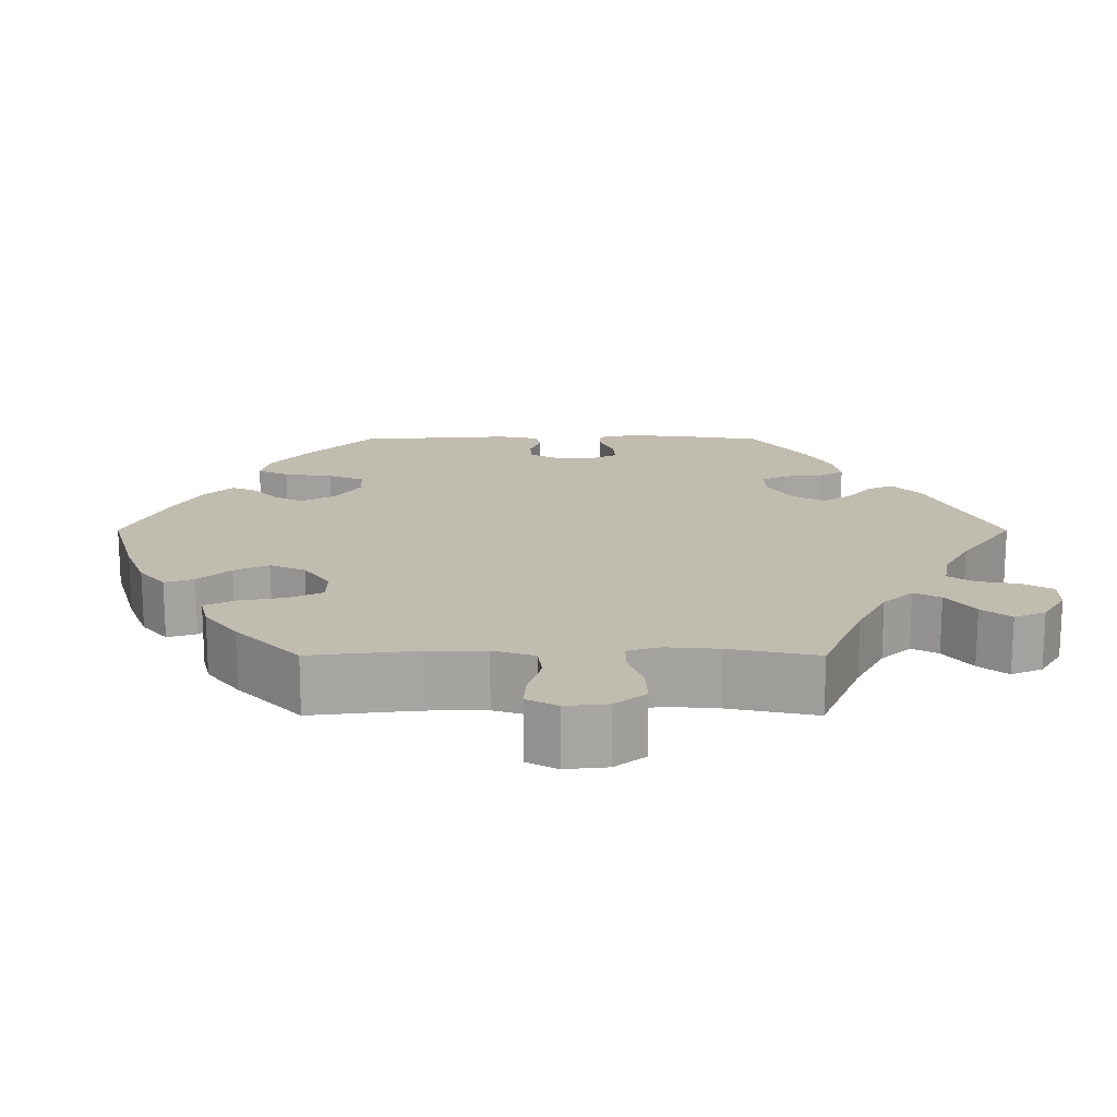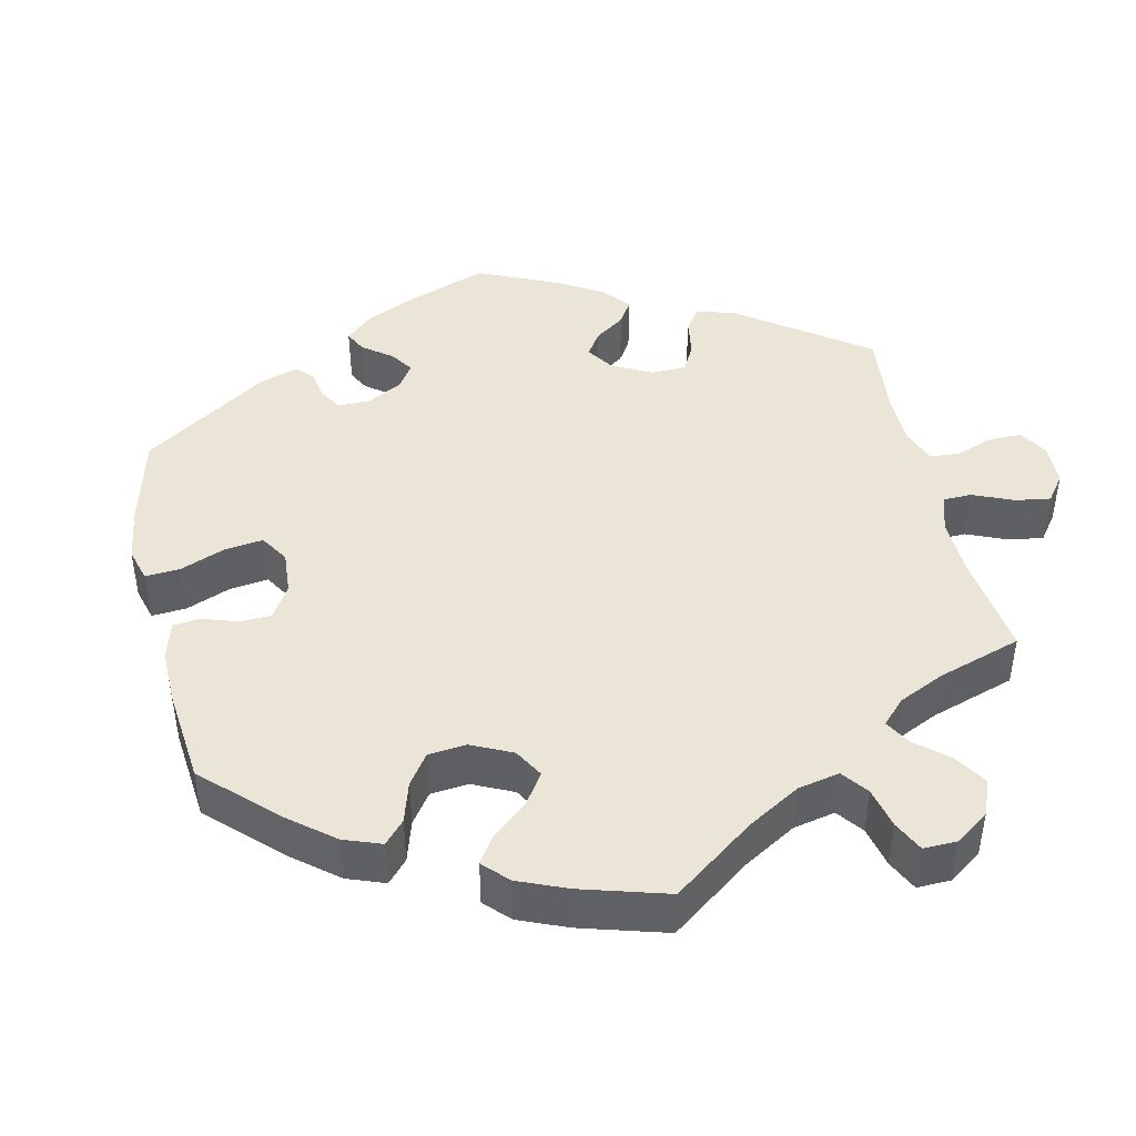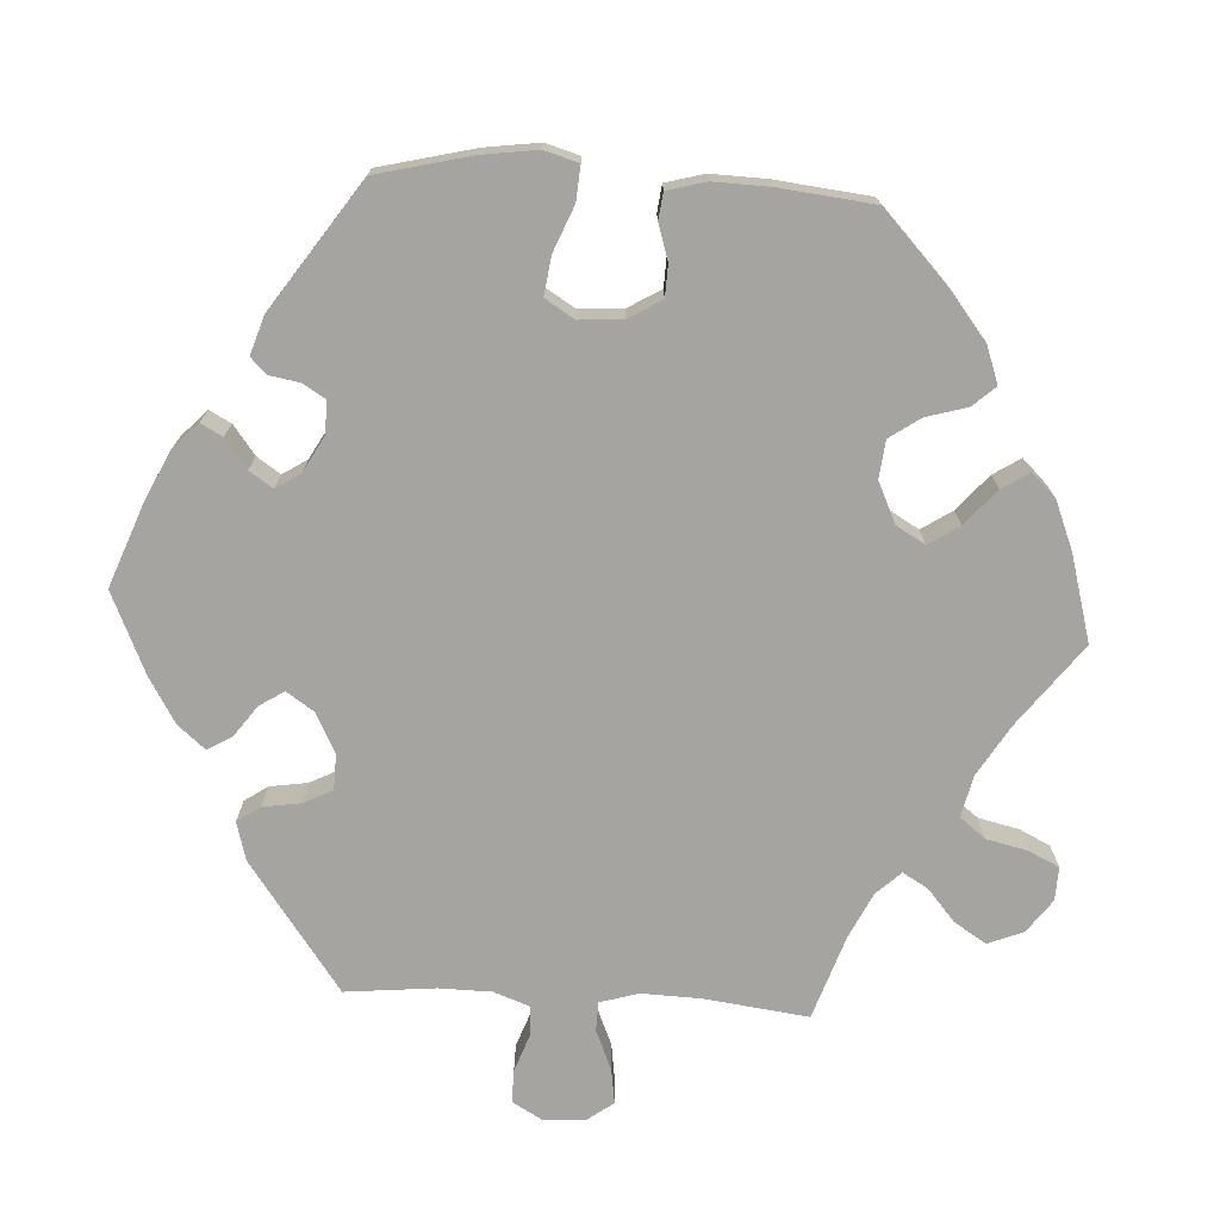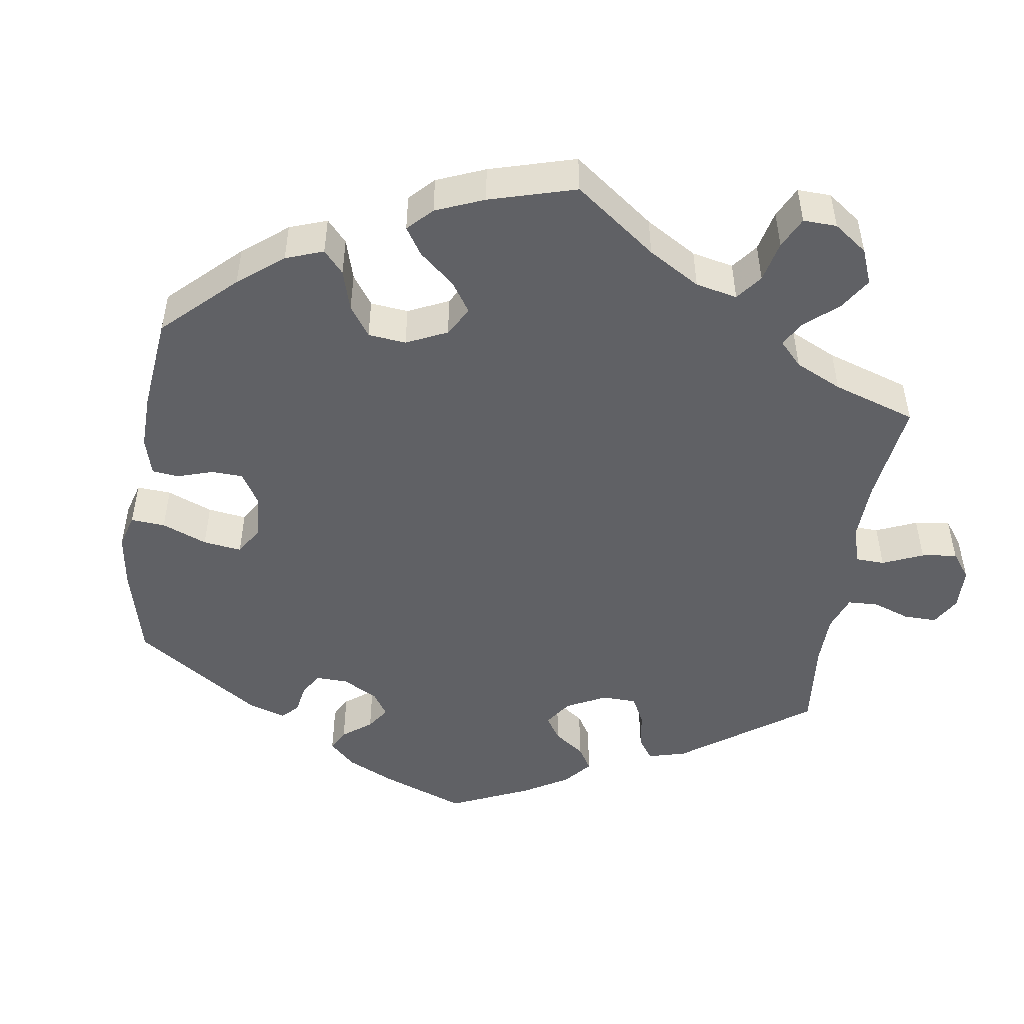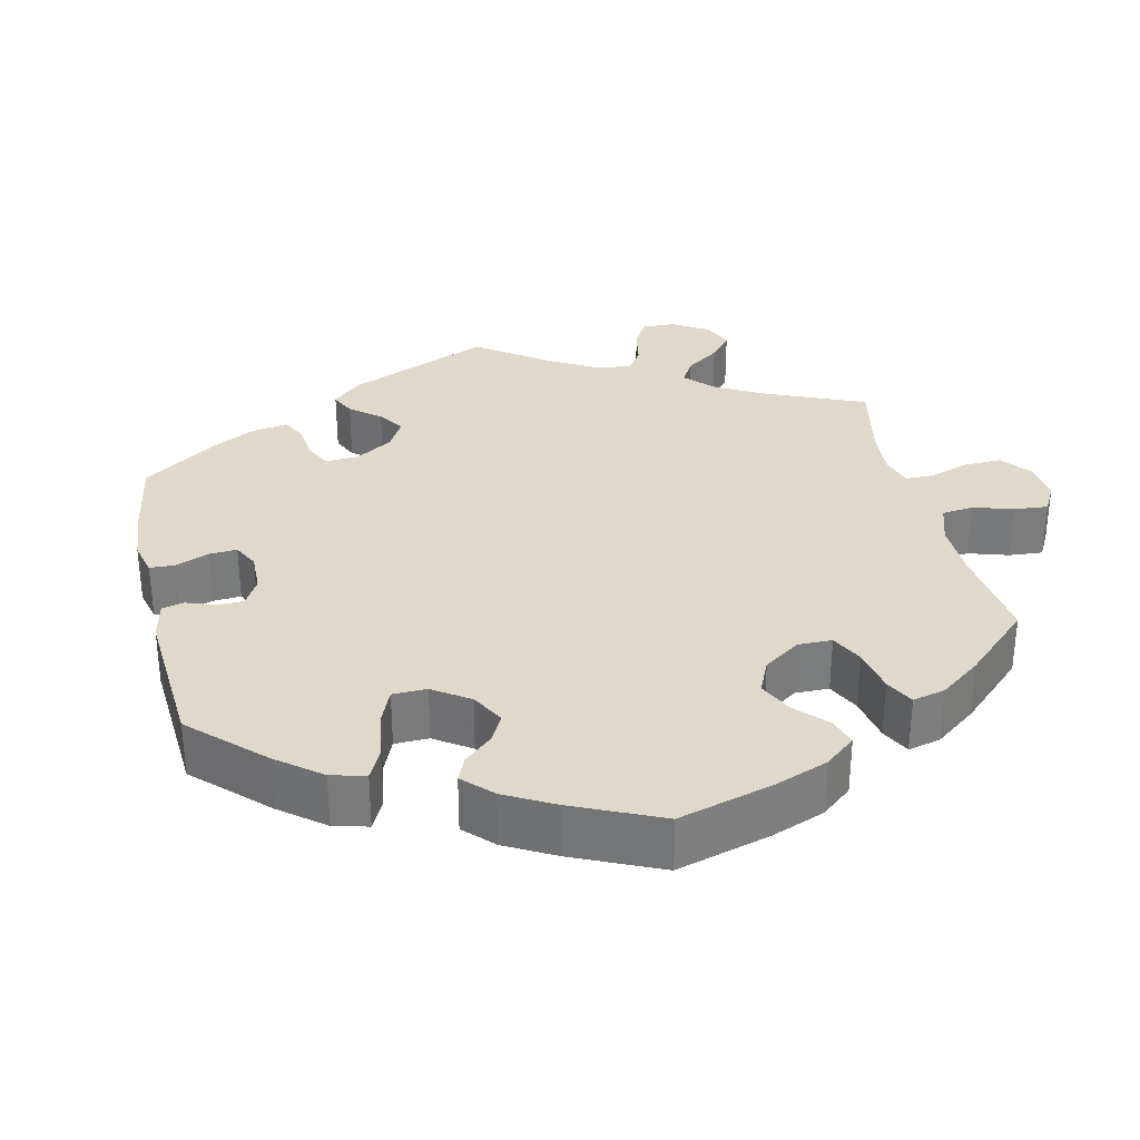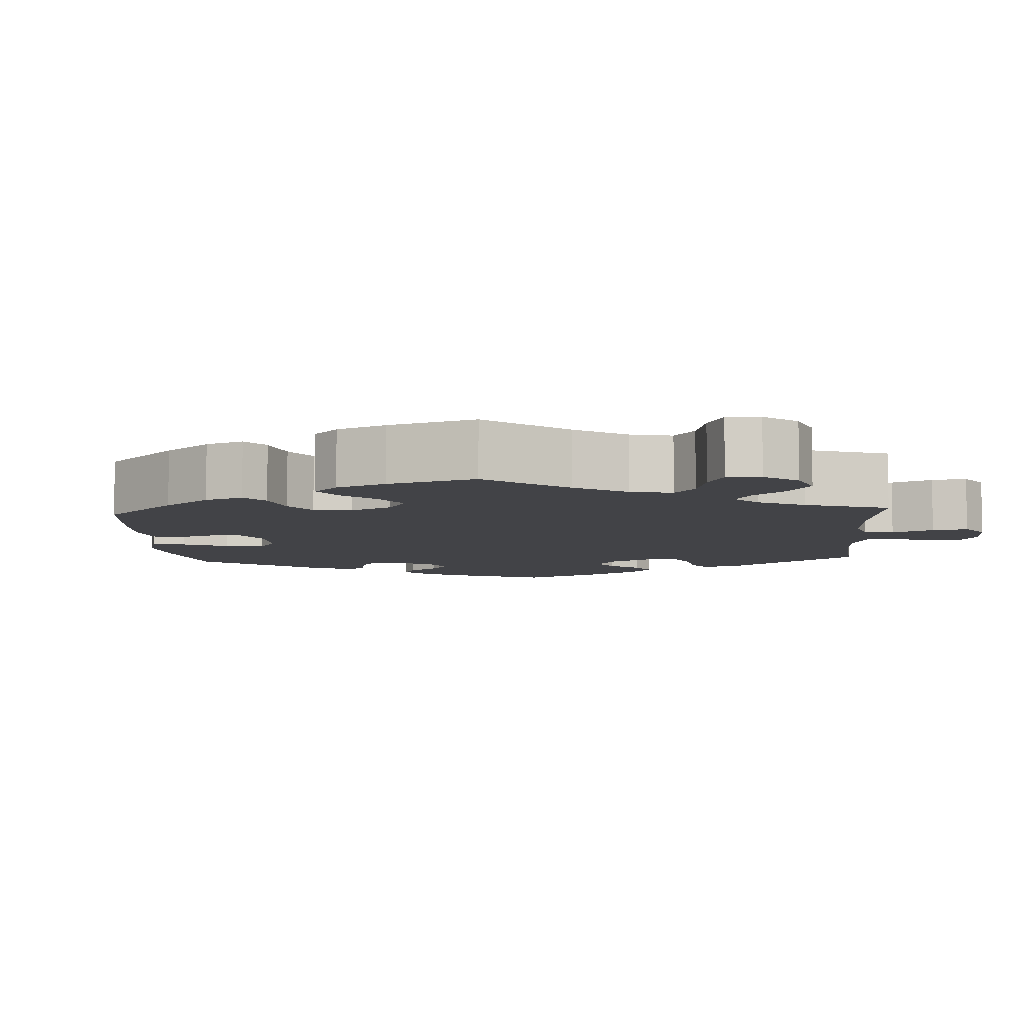
<metadata>
{"format":"obj","ext":"obj","renderer":"f3d","projection":"perspective","resolution":1024,"background":"white","views":[{"elev":16.6,"azim":150.0,"up":"+Y"},{"elev":44.0,"azim":107.6,"up":"+Y"},{"elev":-73.2,"azim":26.6,"up":"+Y"},{"elev":-48.8,"azim":111.4,"up":"+Y"},{"elev":31.7,"azim":47.5,"up":"+Y"},{"elev":-7.4,"azim":123.8,"up":"+Y"}]}
</metadata>
<code>
v 0.38 0.07 -0.341
v 0.312 0.07 -0.379
v 0.275 0.07 -0.42
v 0.291 0.07 -0.459
v 0.331 0.07 -0.496
v 0.356 0.07 -0.533
v 0.333 0.07 -0.57
v 0.284 0.07 -0.592
v 0.235 0.07 -0.585
v 0.212 0.07 -0.541
v 0.202 0.07 -0.487
v 0.183 0.07 -0.454
v 0.141 0.07 -0.464
v 0.086 0.07 -0.502
v 0.001 0.07 -0.578
v -0.107 0.07 -0.496
v -0.173 0.07 -0.455
v -0.224 0.07 -0.443
v -0.244 0.07 -0.475
v -0.251 0.07 -0.532
v -0.268 0.07 -0.575
v -0.311 0.07 -0.58
v -0.36 0.07 -0.554
v -0.382 0.07 -0.516
v -0.36 0.07 -0.479
v -0.32 0.07 -0.445
v -0.302 0.07 -0.41
v -0.334 0.07 -0.372
v -0.393 0.07 -0.337
v -0.5 0.07 -0.289
v -0.521 0.07 -0.084
v -0.508 0.07 -0.034
v -0.472 0.07 -0.031
v -0.425 0.07 -0.049
v -0.383 0.07 -0.051
v -0.359 0.07 -0.012
v -0.356 0.07 0.046
v -0.375 0.07 0.085
v -0.413 0.07 0.083
v -0.458 0.07 0.063
v -0.495 0.07 0.062
v -0.511 0.07 0.106
v -0.512 0.07 0.174
v -0.5 0.07 0.289
v -0.409 0.07 0.363
v -0.352 0.07 0.402
v -0.307 0.07 0.415
v -0.29 0.07 0.388
v -0.284 0.07 0.341
v -0.268 0.07 0.308
v -0.23 0.07 0.31
v -0.185 0.07 0.337
v -0.163 0.07 0.373
v -0.179 0.07 0.403
v -0.21 0.07 0.429
v -0.218 0.07 0.457
v -0.179 0.07 0.492
v -0.001 0.07 0.578
v 0.12 0.07 0.543
v 0.187 0.07 0.516
v 0.219 0.07 0.483
v 0.194 0.07 0.446
v 0.144 0.07 0.407
v 0.113 0.07 0.367
v 0.134 0.07 0.328
v 0.185 0.07 0.303
v 0.235 0.07 0.304
v 0.257 0.07 0.339
v 0.267 0.07 0.386
v 0.288 0.07 0.414
v 0.338 0.07 0.401
v 0.4 0.07 0.363
v 0.5 0.07 0.29
v 0.53 0.07 0.167
v 0.541 0.07 0.094
v 0.532 0.07 0.043
v 0.494 0.07 0.035
v 0.44 0.07 0.048
v 0.392 0.07 0.044
v 0.363 0.07 0.004
v 0.358 0.07 -0.054
v 0.38 0.07 -0.092
v 0.427 0.07 -0.089
v 0.484 0.07 -0.069
v 0.526 0.07 -0.067
v 0.538 0.07 -0.109
v 0.529 0.07 -0.176
v 0.501 0.07 -0.289
v 0.38 0 -0.341
v 0.312 0 -0.379
v 0.275 0 -0.42
v 0.291 0 -0.459
v 0.331 0 -0.496
v 0.356 0 -0.533
v 0.333 0 -0.57
v 0.284 0 -0.592
v 0.235 0 -0.585
v 0.212 0 -0.541
v 0.202 0 -0.487
v 0.183 0 -0.454
v 0.141 0 -0.464
v 0.086 0 -0.502
v 0.001 0 -0.578
v -0.107 0 -0.496
v -0.173 0 -0.455
v -0.224 0 -0.443
v -0.244 0 -0.475
v -0.251 0 -0.532
v -0.268 0 -0.575
v -0.311 0 -0.58
v -0.36 0 -0.554
v -0.382 0 -0.516
v -0.36 0 -0.479
v -0.32 0 -0.445
v -0.302 0 -0.41
v -0.334 0 -0.372
v -0.393 0 -0.337
v -0.5 0 -0.289
v -0.521 0 -0.084
v -0.508 0 -0.034
v -0.472 0 -0.031
v -0.425 0 -0.049
v -0.383 0 -0.051
v -0.359 0 -0.012
v -0.356 0 0.046
v -0.375 0 0.085
v -0.413 0 0.083
v -0.458 0 0.063
v -0.495 0 0.062
v -0.511 0 0.106
v -0.512 0 0.174
v -0.5 0 0.289
v -0.409 0 0.363
v -0.352 0 0.402
v -0.307 0 0.415
v -0.29 0 0.388
v -0.284 0 0.341
v -0.268 0 0.308
v -0.23 0 0.31
v -0.185 0 0.337
v -0.163 0 0.373
v -0.179 0 0.403
v -0.21 0 0.429
v -0.218 0 0.457
v -0.179 0 0.492
v -0.001 0 0.578
v 0.12 0 0.543
v 0.187 0 0.516
v 0.219 0 0.483
v 0.194 0 0.446
v 0.144 0 0.407
v 0.113 0 0.367
v 0.134 0 0.328
v 0.185 0 0.303
v 0.235 0 0.304
v 0.257 0 0.339
v 0.267 0 0.386
v 0.288 0 0.414
v 0.338 0 0.401
v 0.4 0 0.363
v 0.5 0 0.29
v 0.53 0 0.167
v 0.541 0 0.094
v 0.532 0 0.043
v 0.494 0 0.035
v 0.44 0 0.048
v 0.392 0 0.044
v 0.363 0 0.004
v 0.358 0 -0.054
v 0.38 0 -0.092
v 0.427 0 -0.089
v 0.484 0 -0.069
v 0.526 0 -0.067
v 0.538 0 -0.109
v 0.529 0 -0.176
v 0.501 0 -0.289
f 87 88 1
f 86 87 1 2
f 83 84 85 86
f 82 83 86 2
f 81 82 2 3
f 80 81 3
f 75 76 77 78
f 75 78 79
f 74 75 79
f 73 74 79
f 72 73 79 80
f 68 69 70 71
f 67 68 71 72
f 60 61 62 63
f 60 63 64
f 59 60 64
f 58 59 64
f 57 58 64 65
f 54 55 56 57
f 53 54 57 65
f 46 47 48 49
f 46 49 50
f 45 46 50
f 44 45 50
f 43 44 50 51
f 39 40 41 42
f 38 39 42 43
f 31 32 33 34
f 29 30 31 34
f 28 29 34 35
f 27 28 35 36
f 23 24 25 26
f 23 26 27
f 22 23 27
f 19 20 21 22
f 18 19 22 27
f 17 18 27 36
f 14 15 16
f 13 14 16 17
f 12 13 17 36
f 8 9 10 11
f 8 11 12
f 7 8 12
f 4 5 6 7
f 3 4 7 12
f 67 72 80 3
f 52 53 65 66
f 51 52 66
f 38 43 51 66
f 37 38 66 67
f 36 37 67
f 3 12 36 67
f 89 176 175
f 90 89 175 174
f 174 173 172 171
f 90 174 171 170
f 91 90 170 169
f 91 169 168
f 166 165 164 163
f 167 166 163
f 167 163 162
f 167 162 161
f 168 167 161 160
f 159 158 157 156
f 160 159 156 155
f 151 150 149 148
f 152 151 148
f 152 148 147
f 152 147 146
f 153 152 146 145
f 145 144 143 142
f 153 145 142 141
f 137 136 135 134
f 138 137 134
f 138 134 133
f 138 133 132
f 139 138 132 131
f 130 129 128 127
f 131 130 127 126
f 122 121 120 119
f 122 119 118 117
f 123 122 117 116
f 124 123 116 115
f 114 113 112 111
f 115 114 111
f 115 111 110
f 110 109 108 107
f 115 110 107 106
f 124 115 106 105
f 104 103 102
f 105 104 102 101
f 124 105 101 100
f 99 98 97 96
f 100 99 96
f 100 96 95
f 95 94 93 92
f 100 95 92 91
f 91 168 160 155
f 154 153 141 140
f 154 140 139
f 154 139 131 126
f 155 154 126 125
f 155 125 124
f 155 124 100 91
f 1 89 90 2
f 2 90 91 3
f 3 91 92 4
f 4 92 93 5
f 5 93 94 6
f 6 94 95 7
f 7 95 96 8
f 8 96 97 9
f 9 97 98 10
f 10 98 99 11
f 11 99 100 12
f 12 100 101 13
f 13 101 102 14
f 14 102 103 15
f 15 103 104 16
f 16 104 105 17
f 17 105 106 18
f 18 106 107 19
f 19 107 108 20
f 20 108 109 21
f 21 109 110 22
f 22 110 111 23
f 23 111 112 24
f 24 112 113 25
f 25 113 114 26
f 26 114 115 27
f 27 115 116 28
f 28 116 117 29
f 29 117 118 30
f 30 118 119 31
f 31 119 120 32
f 32 120 121 33
f 33 121 122 34
f 34 122 123 35
f 35 123 124 36
f 36 124 125 37
f 37 125 126 38
f 38 126 127 39
f 39 127 128 40
f 40 128 129 41
f 41 129 130 42
f 42 130 131 43
f 43 131 132 44
f 44 132 133 45
f 45 133 134 46
f 46 134 135 47
f 47 135 136 48
f 48 136 137 49
f 49 137 138 50
f 50 138 139 51
f 51 139 140 52
f 52 140 141 53
f 53 141 142 54
f 54 142 143 55
f 55 143 144 56
f 56 144 145 57
f 57 145 146 58
f 58 146 147 59
f 59 147 148 60
f 60 148 149 61
f 61 149 150 62
f 62 150 151 63
f 63 151 152 64
f 64 152 153 65
f 65 153 154 66
f 66 154 155 67
f 67 155 156 68
f 68 156 157 69
f 69 157 158 70
f 70 158 159 71
f 71 159 160 72
f 72 160 161 73
f 73 161 162 74
f 74 162 163 75
f 75 163 164 76
f 76 164 165 77
f 77 165 166 78
f 78 166 167 79
f 79 167 168 80
f 80 168 169 81
f 81 169 170 82
f 82 170 171 83
f 83 171 172 84
f 84 172 173 85
f 85 173 174 86
f 86 174 175 87
f 87 175 176 88
f 88 176 89 1

</code>
